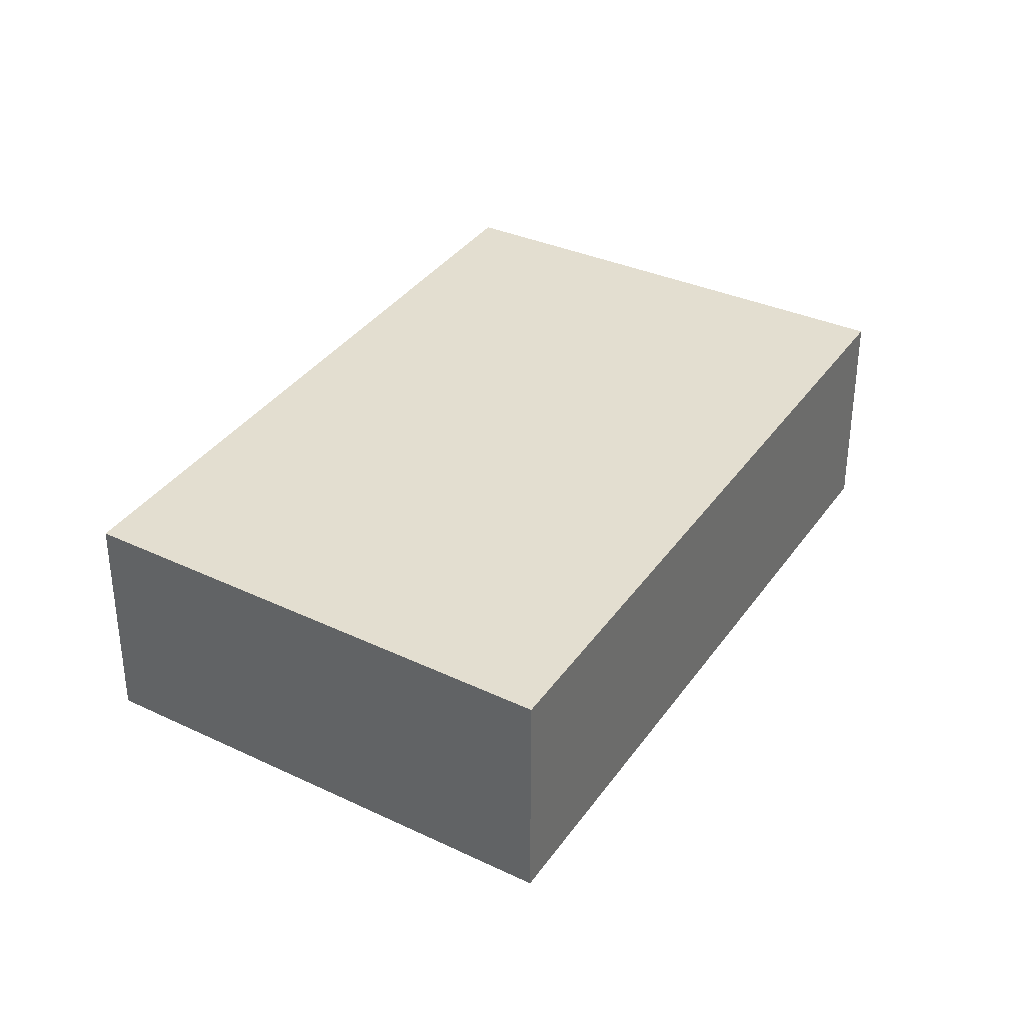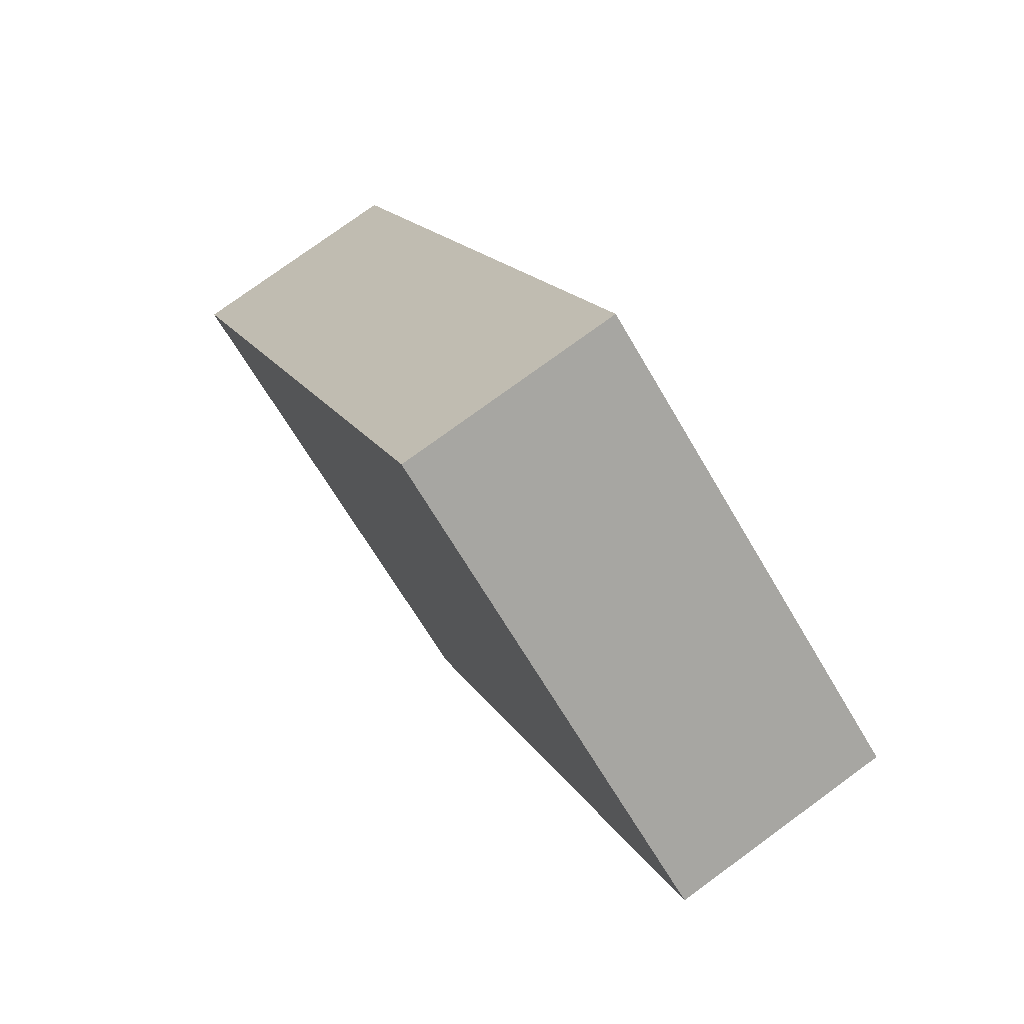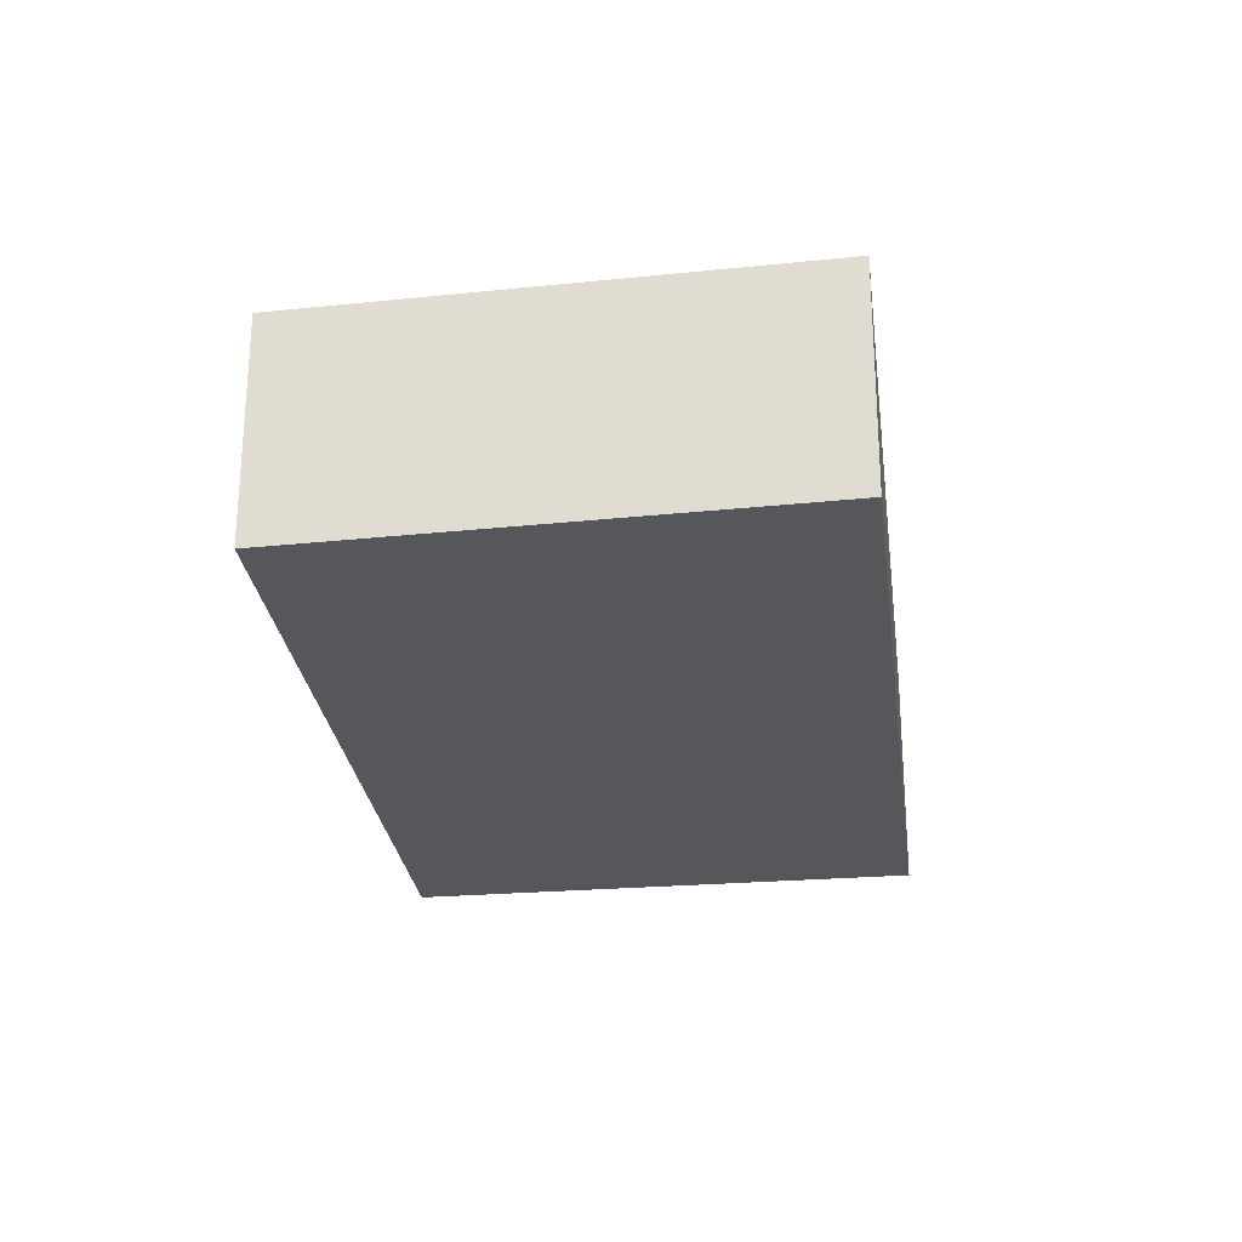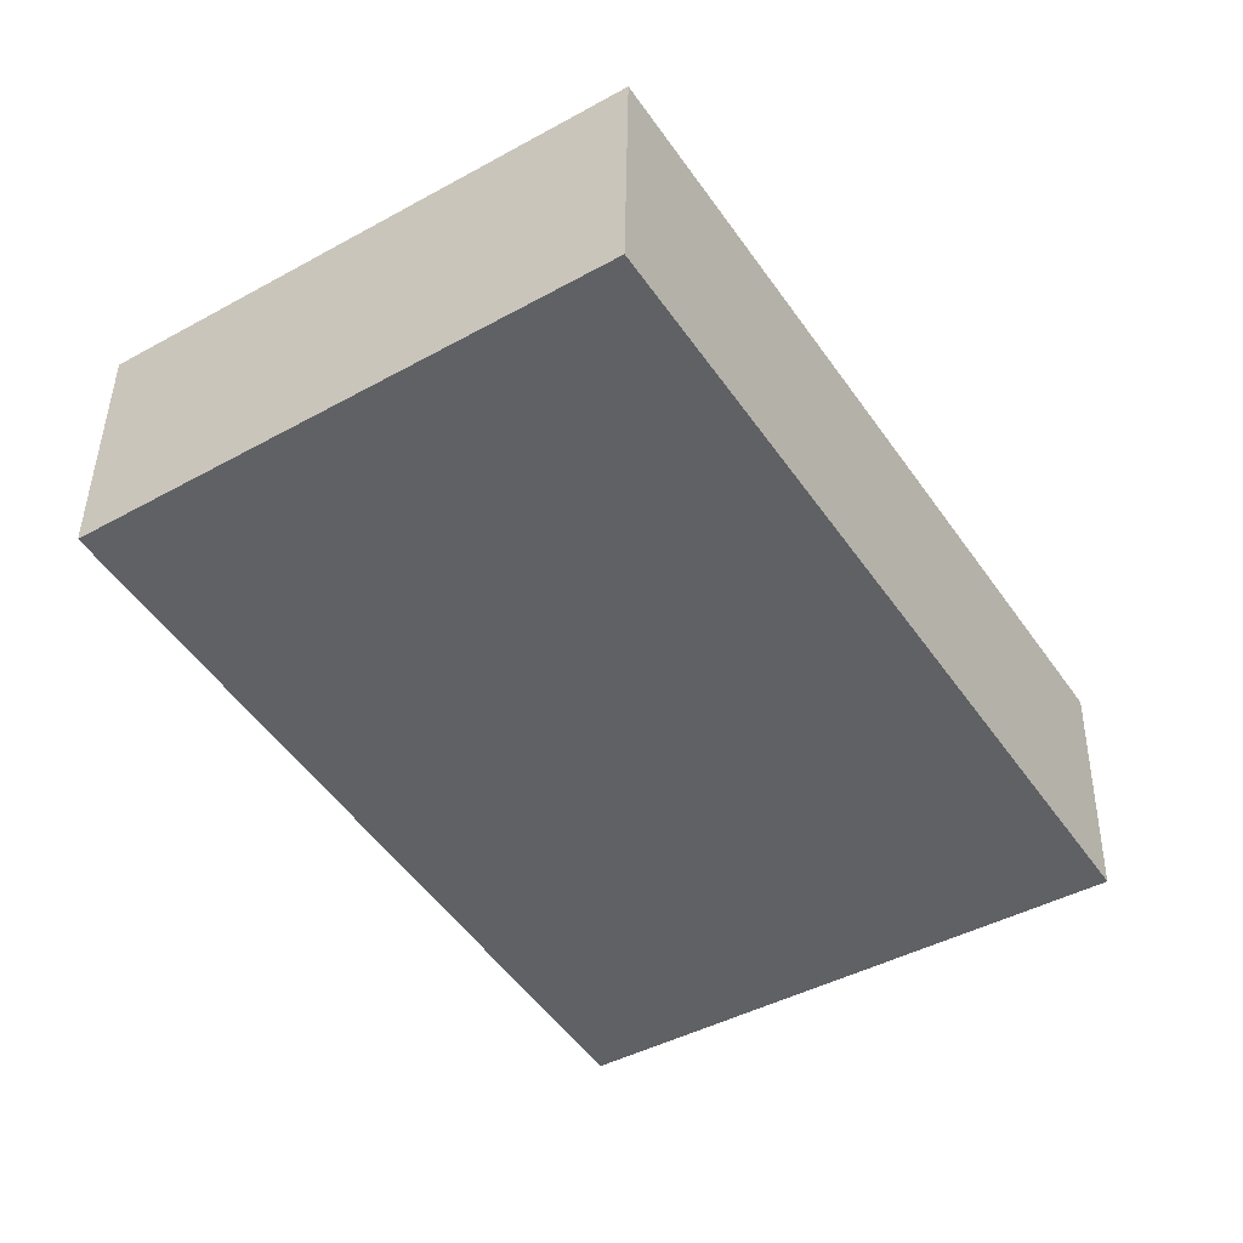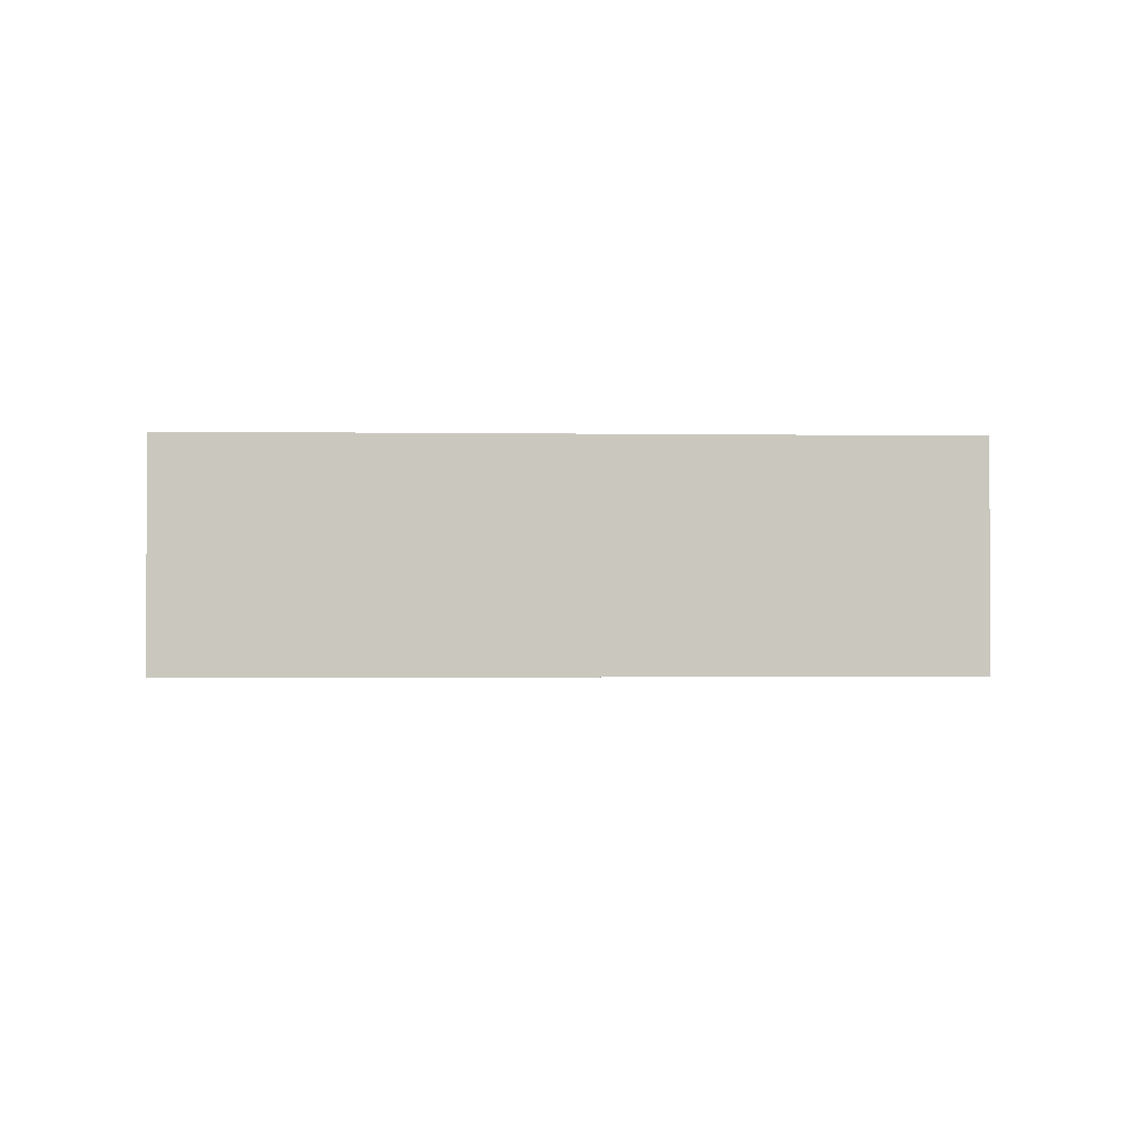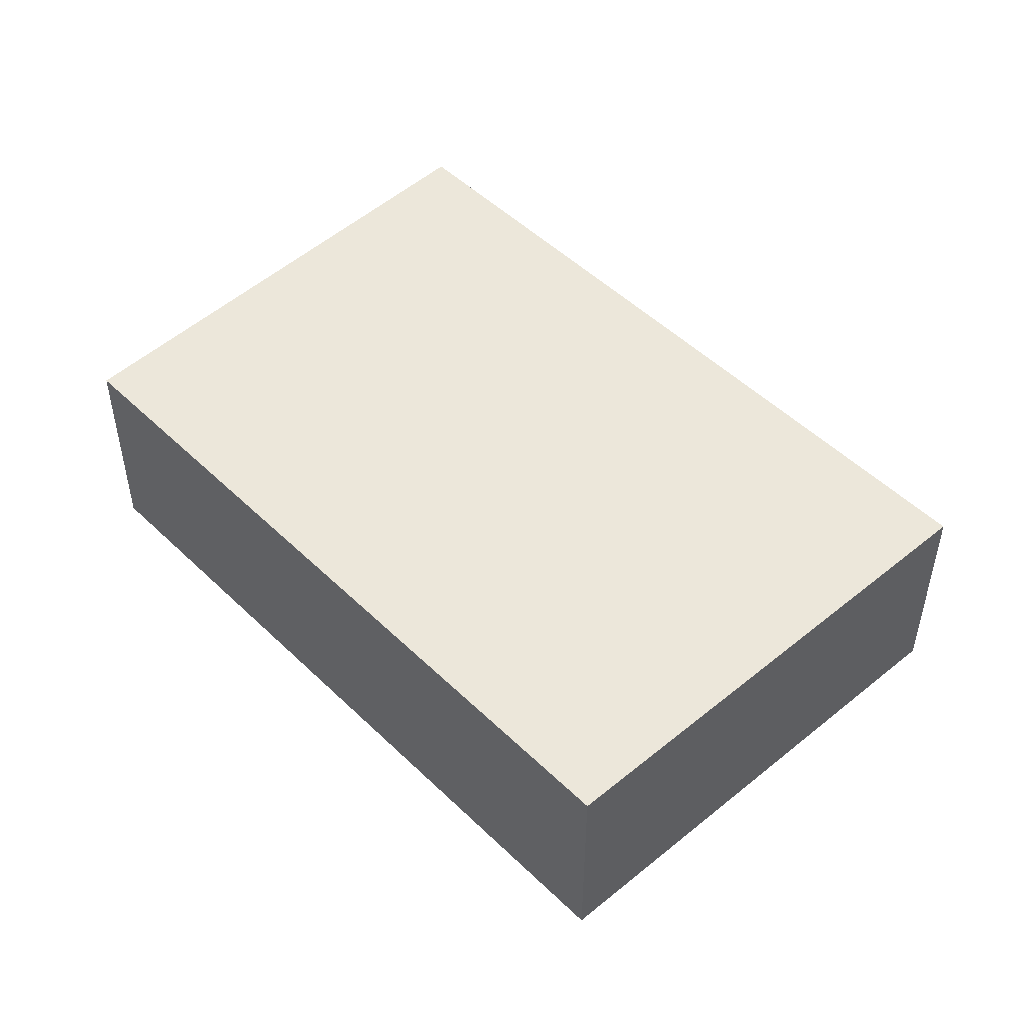
<metadata>
{"format":"obj","ext":"obj","renderer":"f3d","projection":"perspective","resolution":1024,"background":"white","views":[{"elev":35.8,"azim":-117.2,"up":"+Y"},{"elev":77.2,"azim":53.9,"up":"+Z"},{"elev":-27.4,"azim":-140.3,"up":"+Y"},{"elev":42.3,"azim":-179.2,"up":"+Z"},{"elev":-1.3,"azim":-61.1,"up":"+Y"},{"elev":50.9,"azim":168.7,"up":"+Y"}]}
</metadata>
<code>
v  6.115 3.105 -3.601
v  5.811 3.105 9.076
v  11.73 3.105 5.283
v  2.326 3.105 3.633
v  0 3.105 1.901e-16
v  5.811 -5.557e-16 9.076
v  11.73 -3.235e-16 5.283
v  6.115 2.205e-16 -3.601
v  0 0 0
v  2.326 -2.225e-16 3.633
g defaultobject
f 1 2 3
f 2 1 4
f 4 1 5
f 6 3 2
f 3 6 7
f 7 1 3
f 1 7 8
f 8 5 1
f 5 8 9
f 4 6 2
f 6 4 10
f 10 4 5
f 10 5 9
f 10 7 6
f 7 10 8
f 8 10 9

</code>
